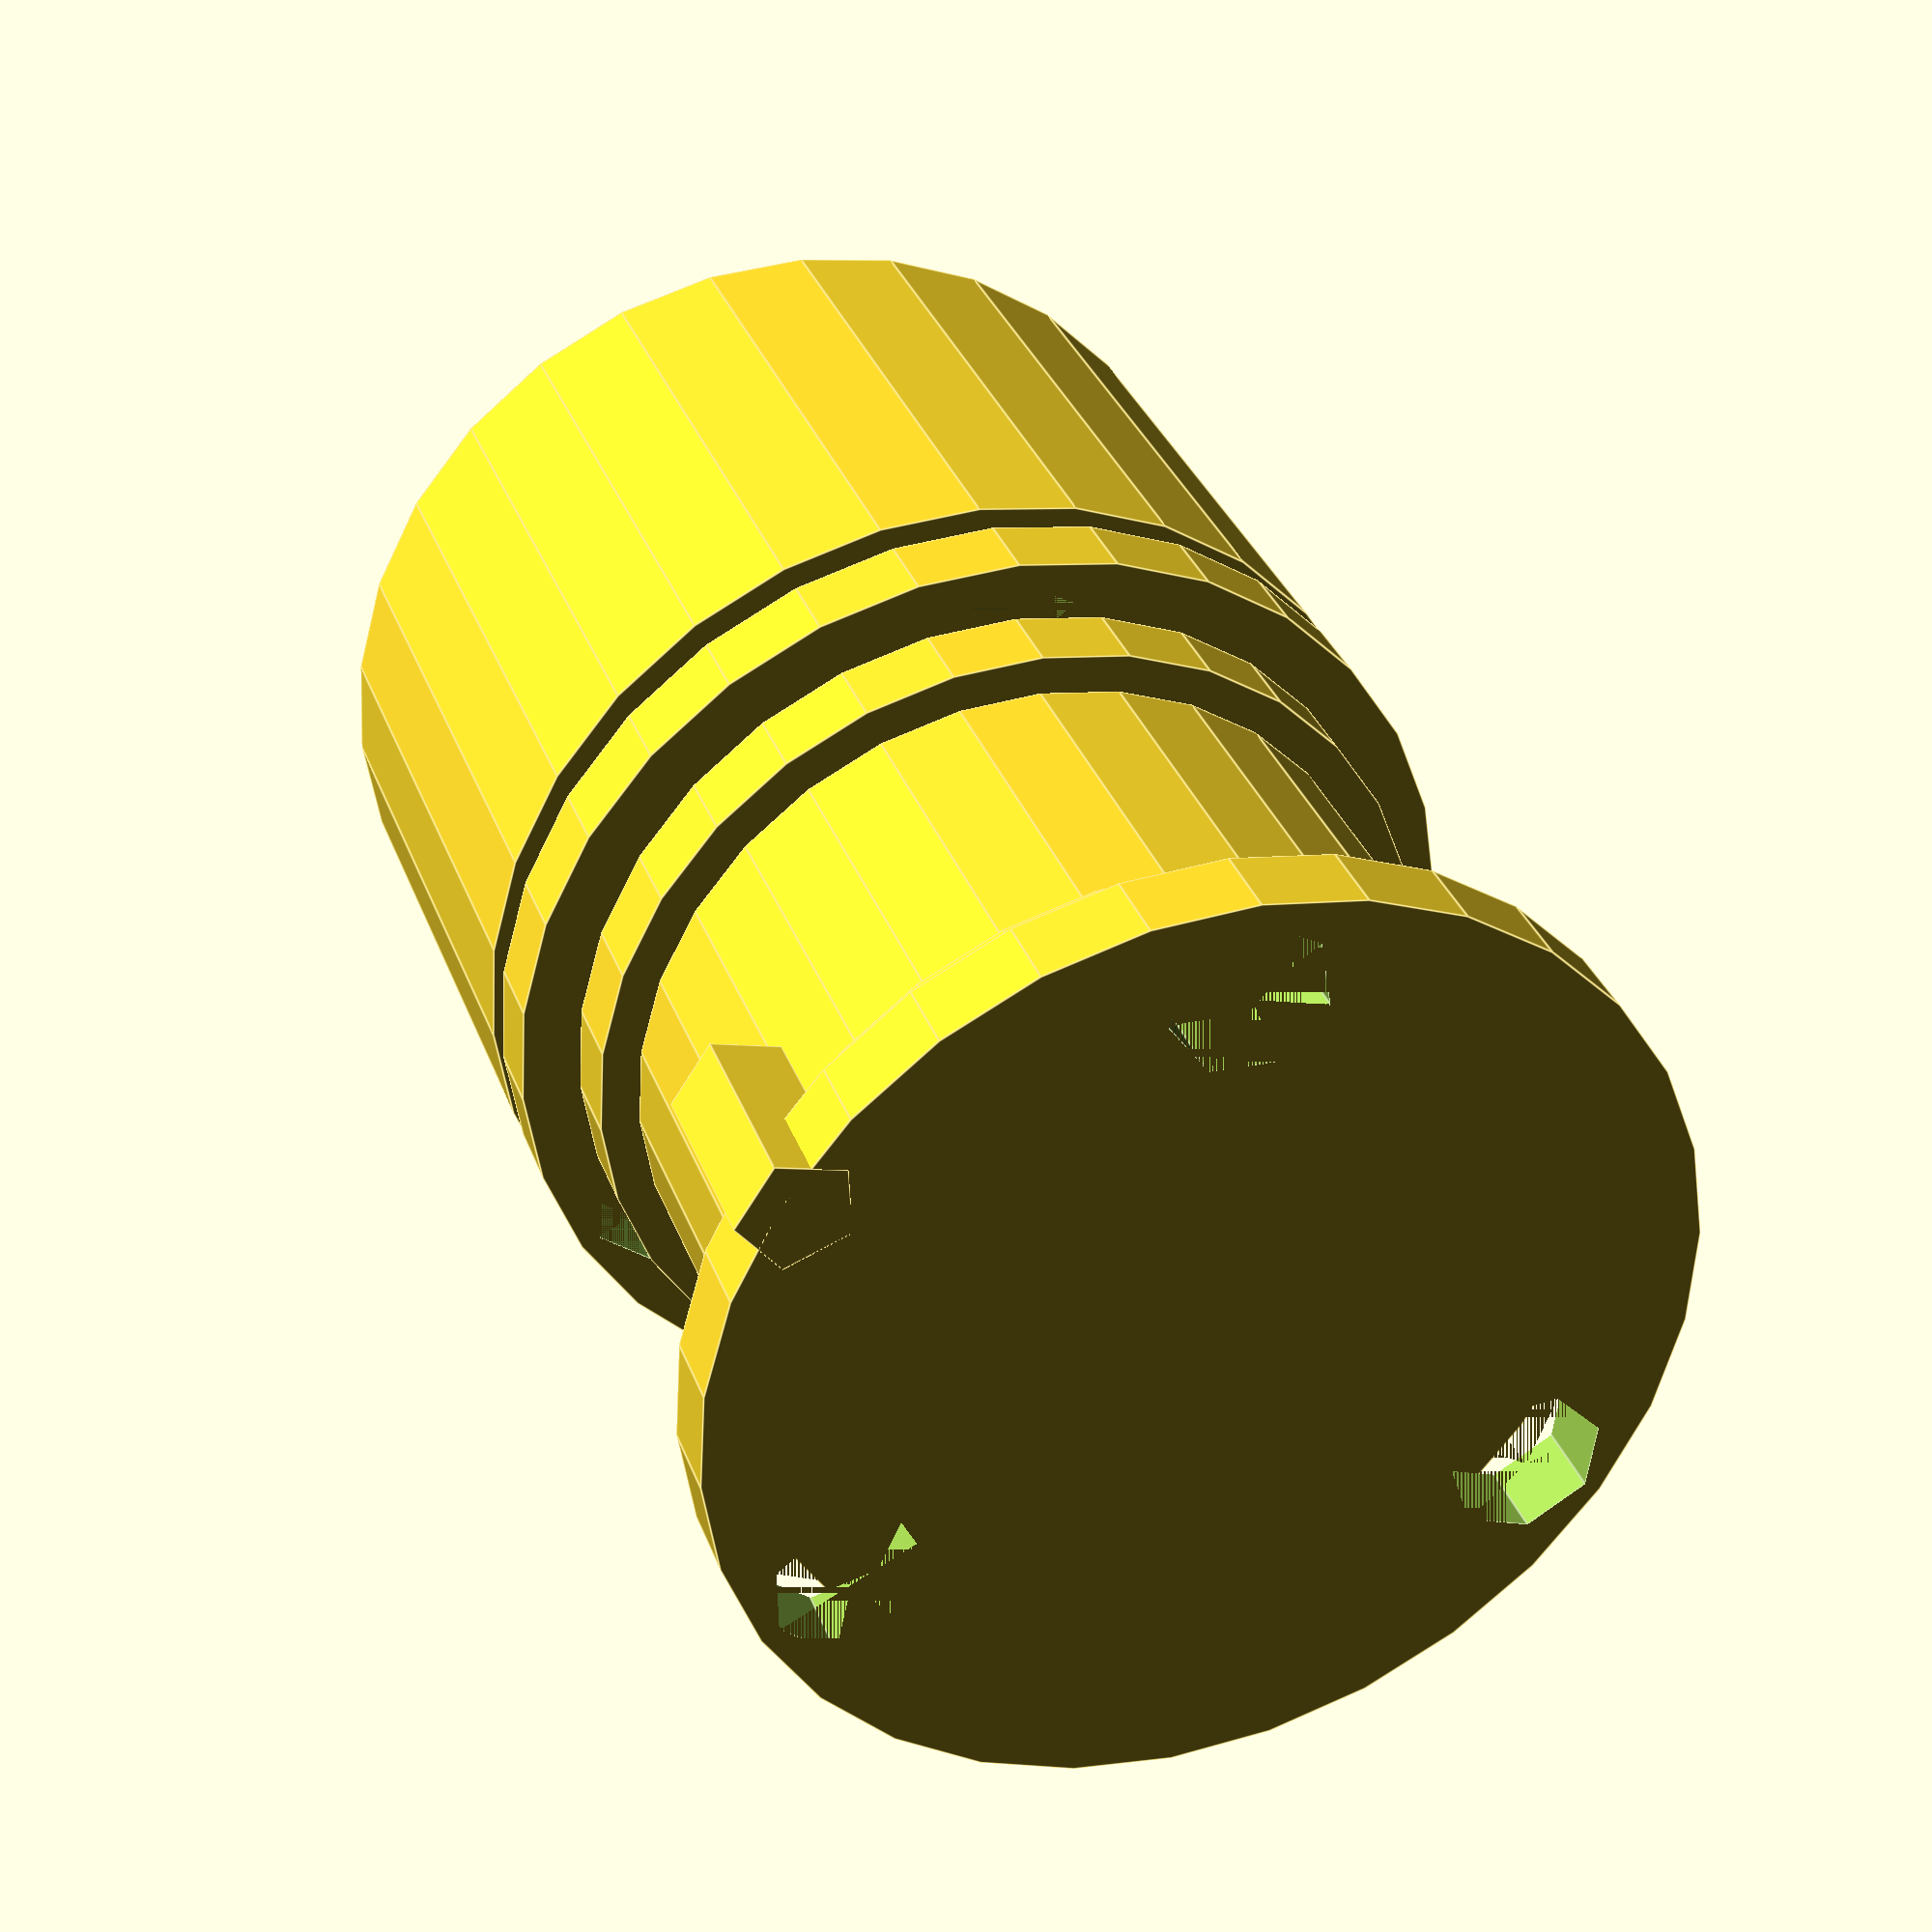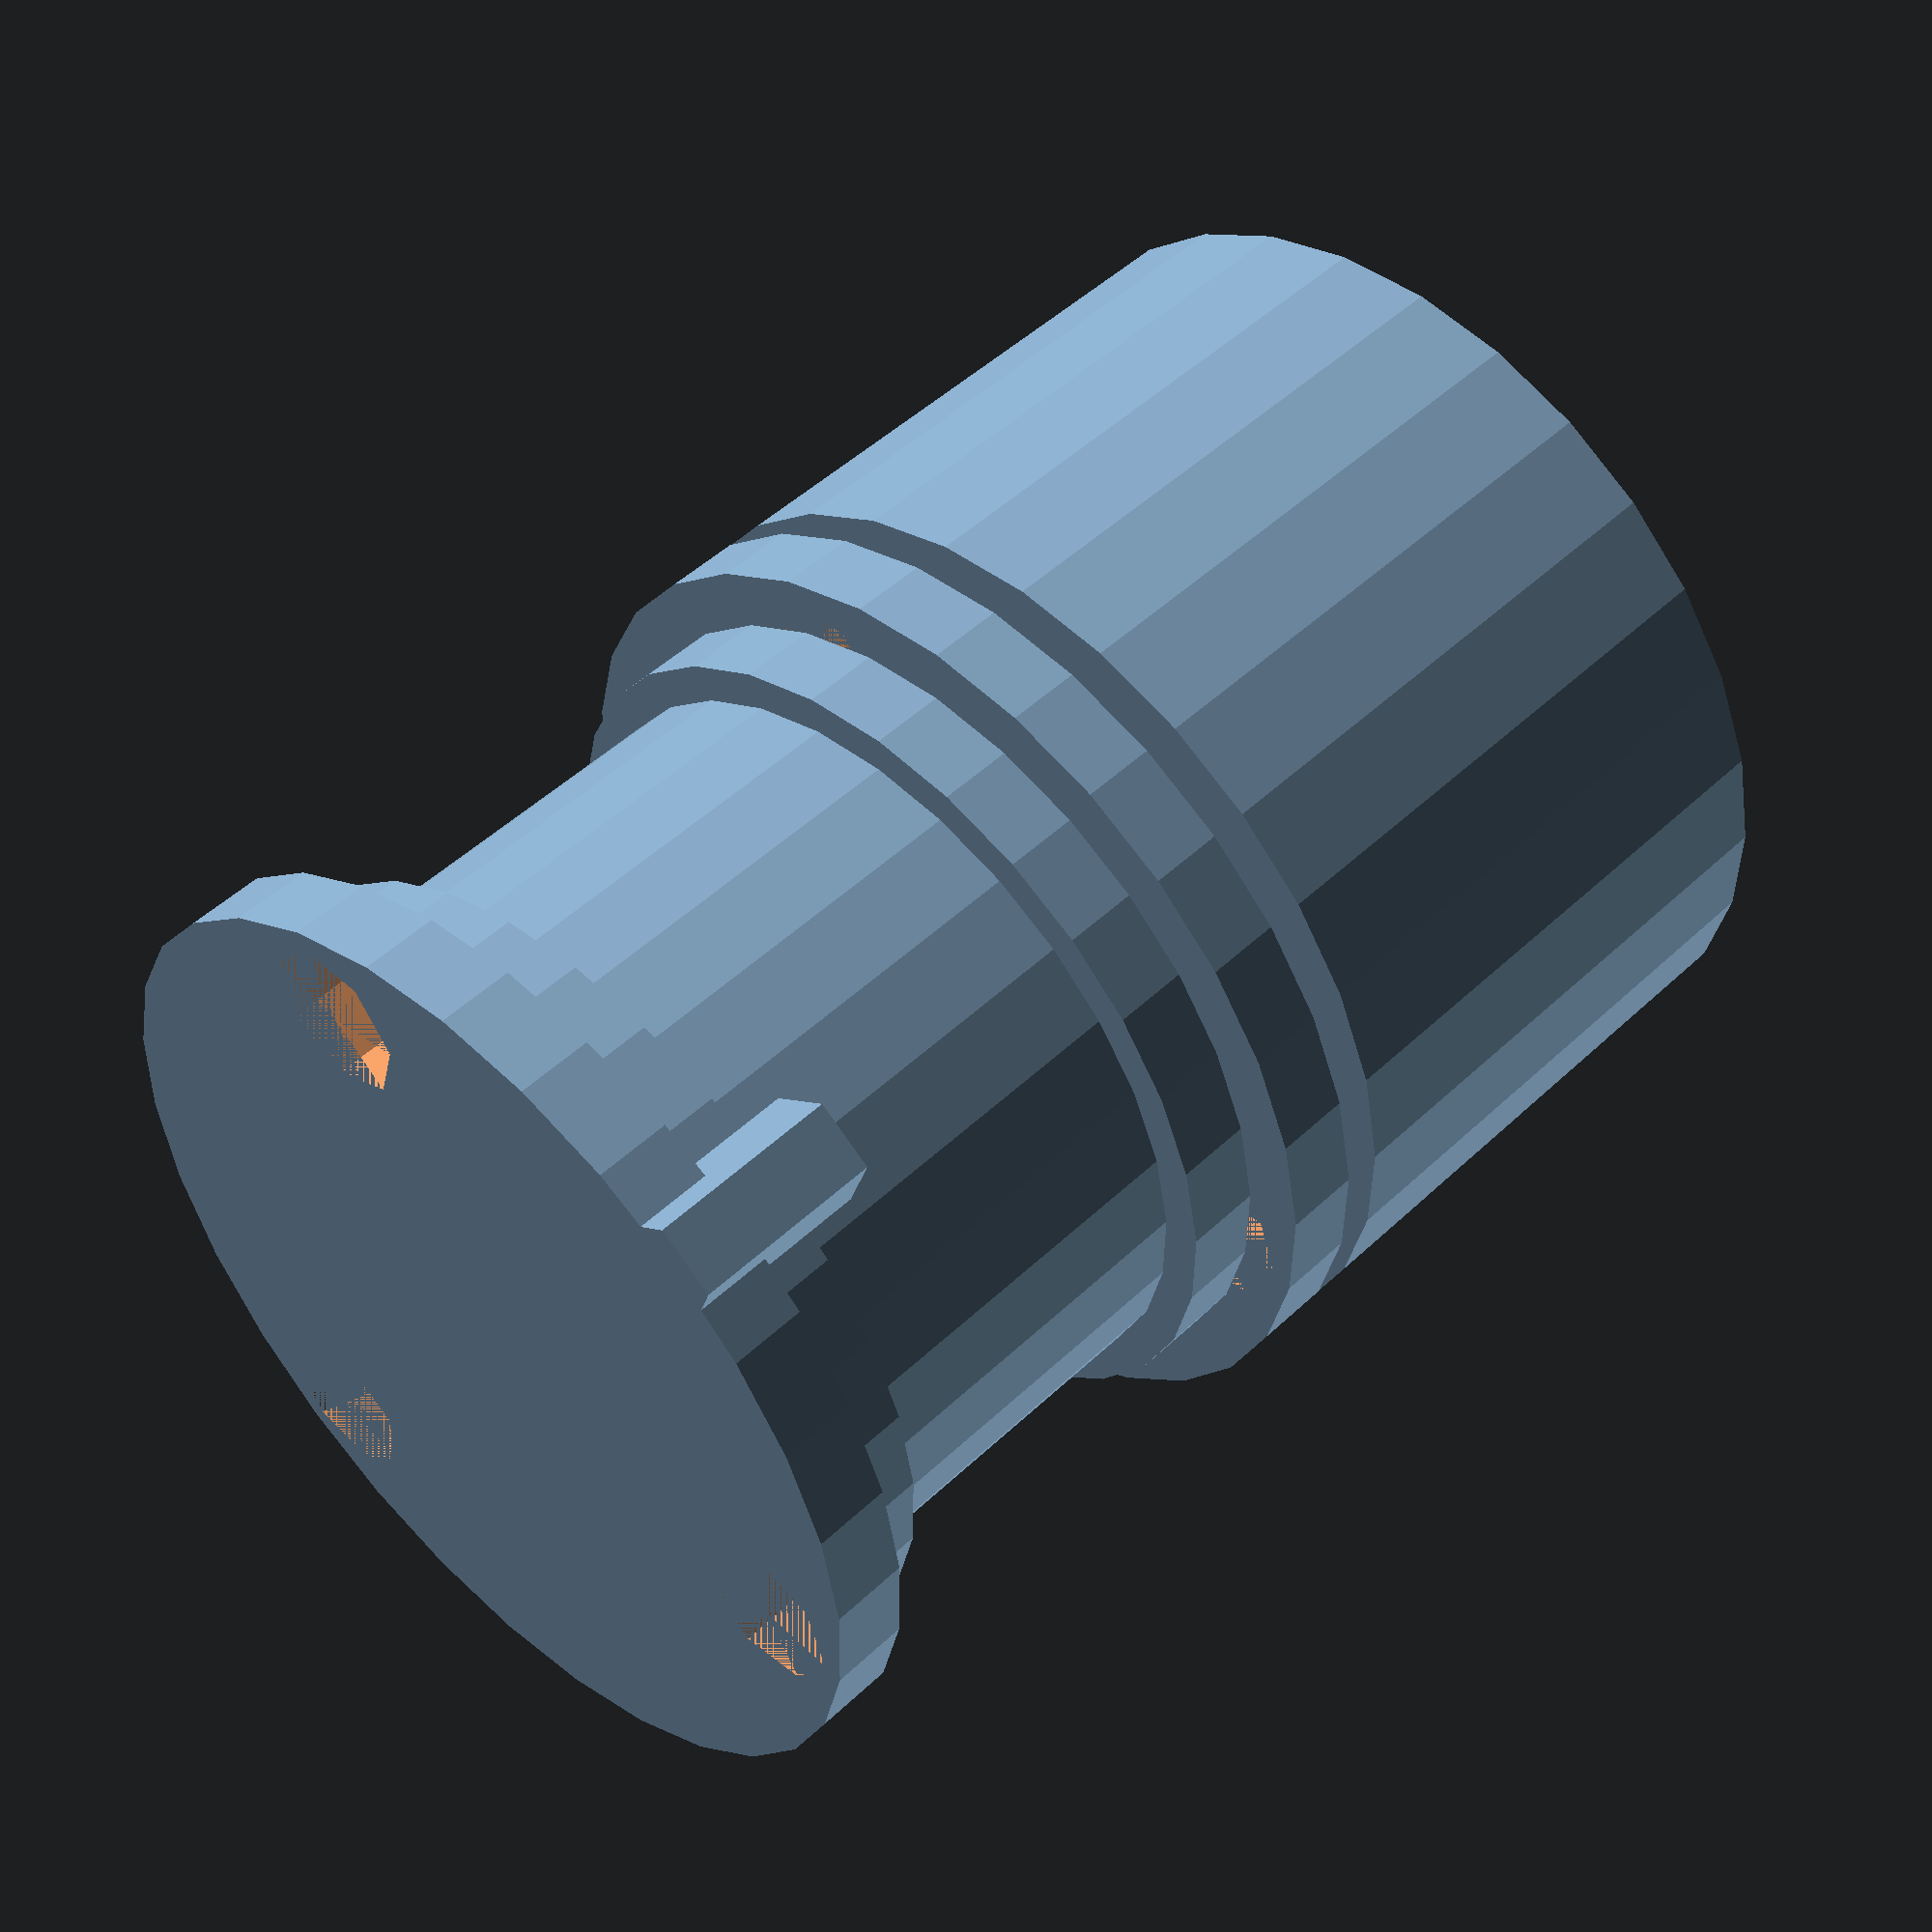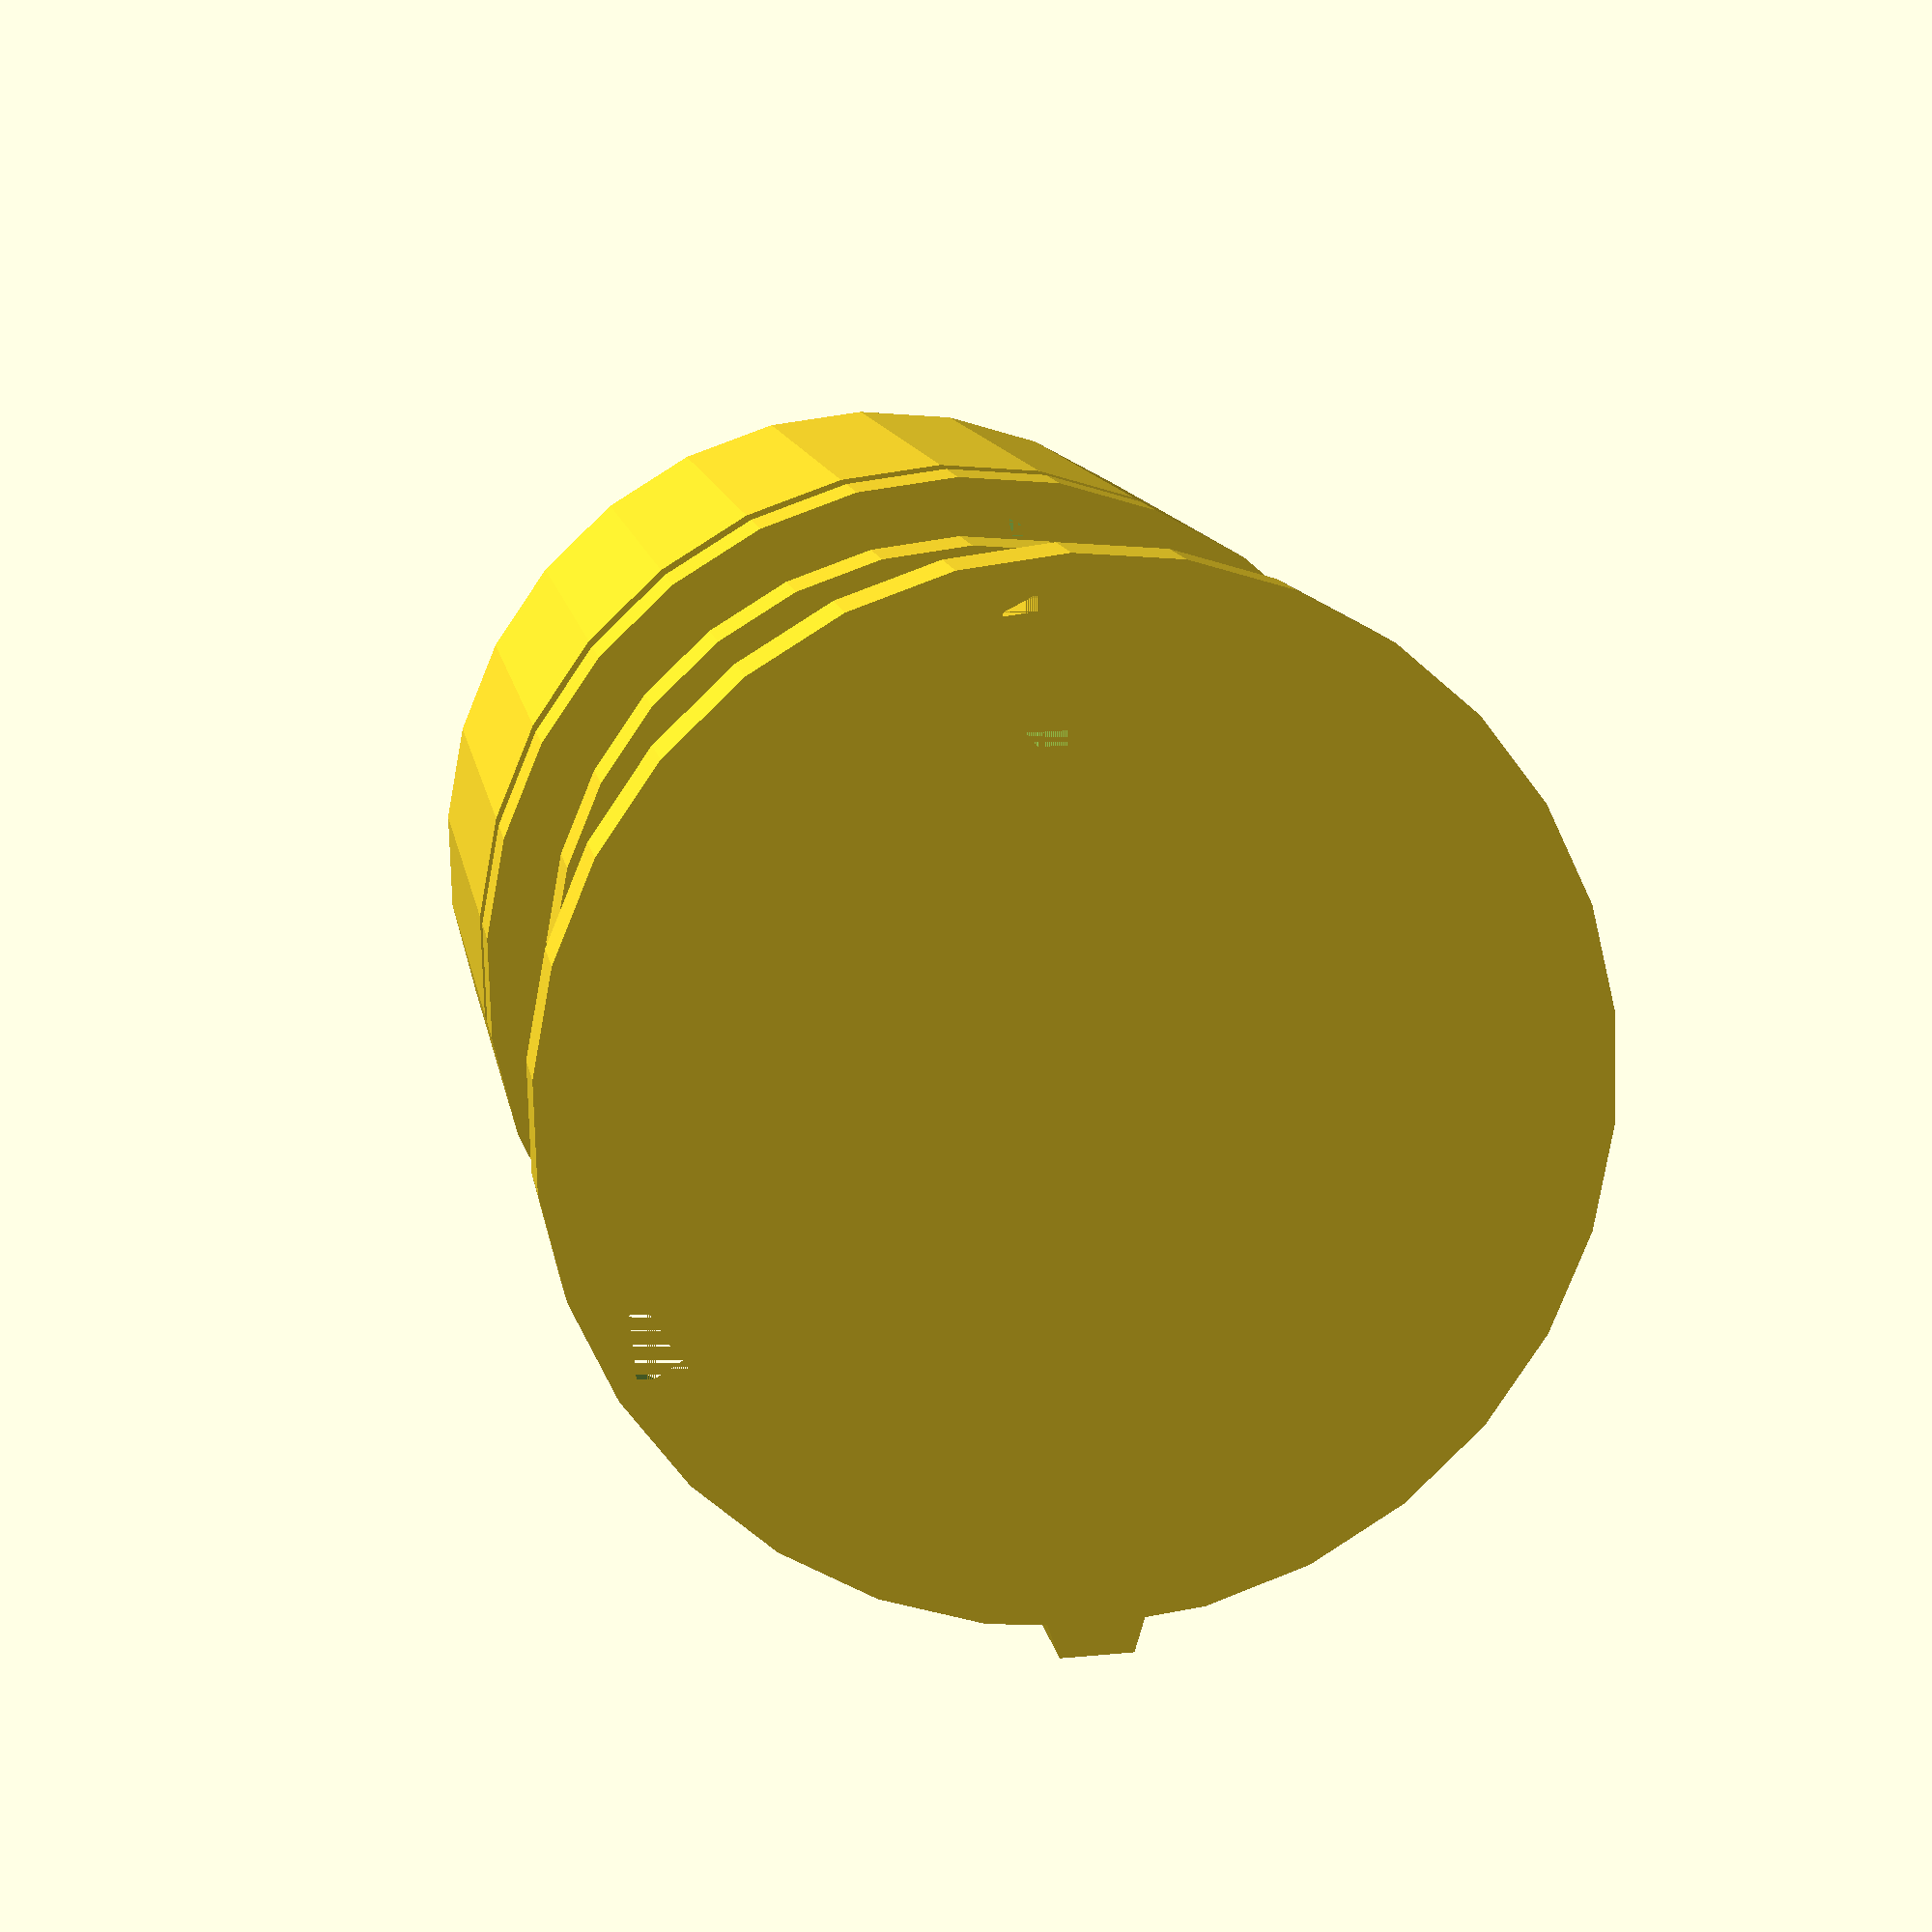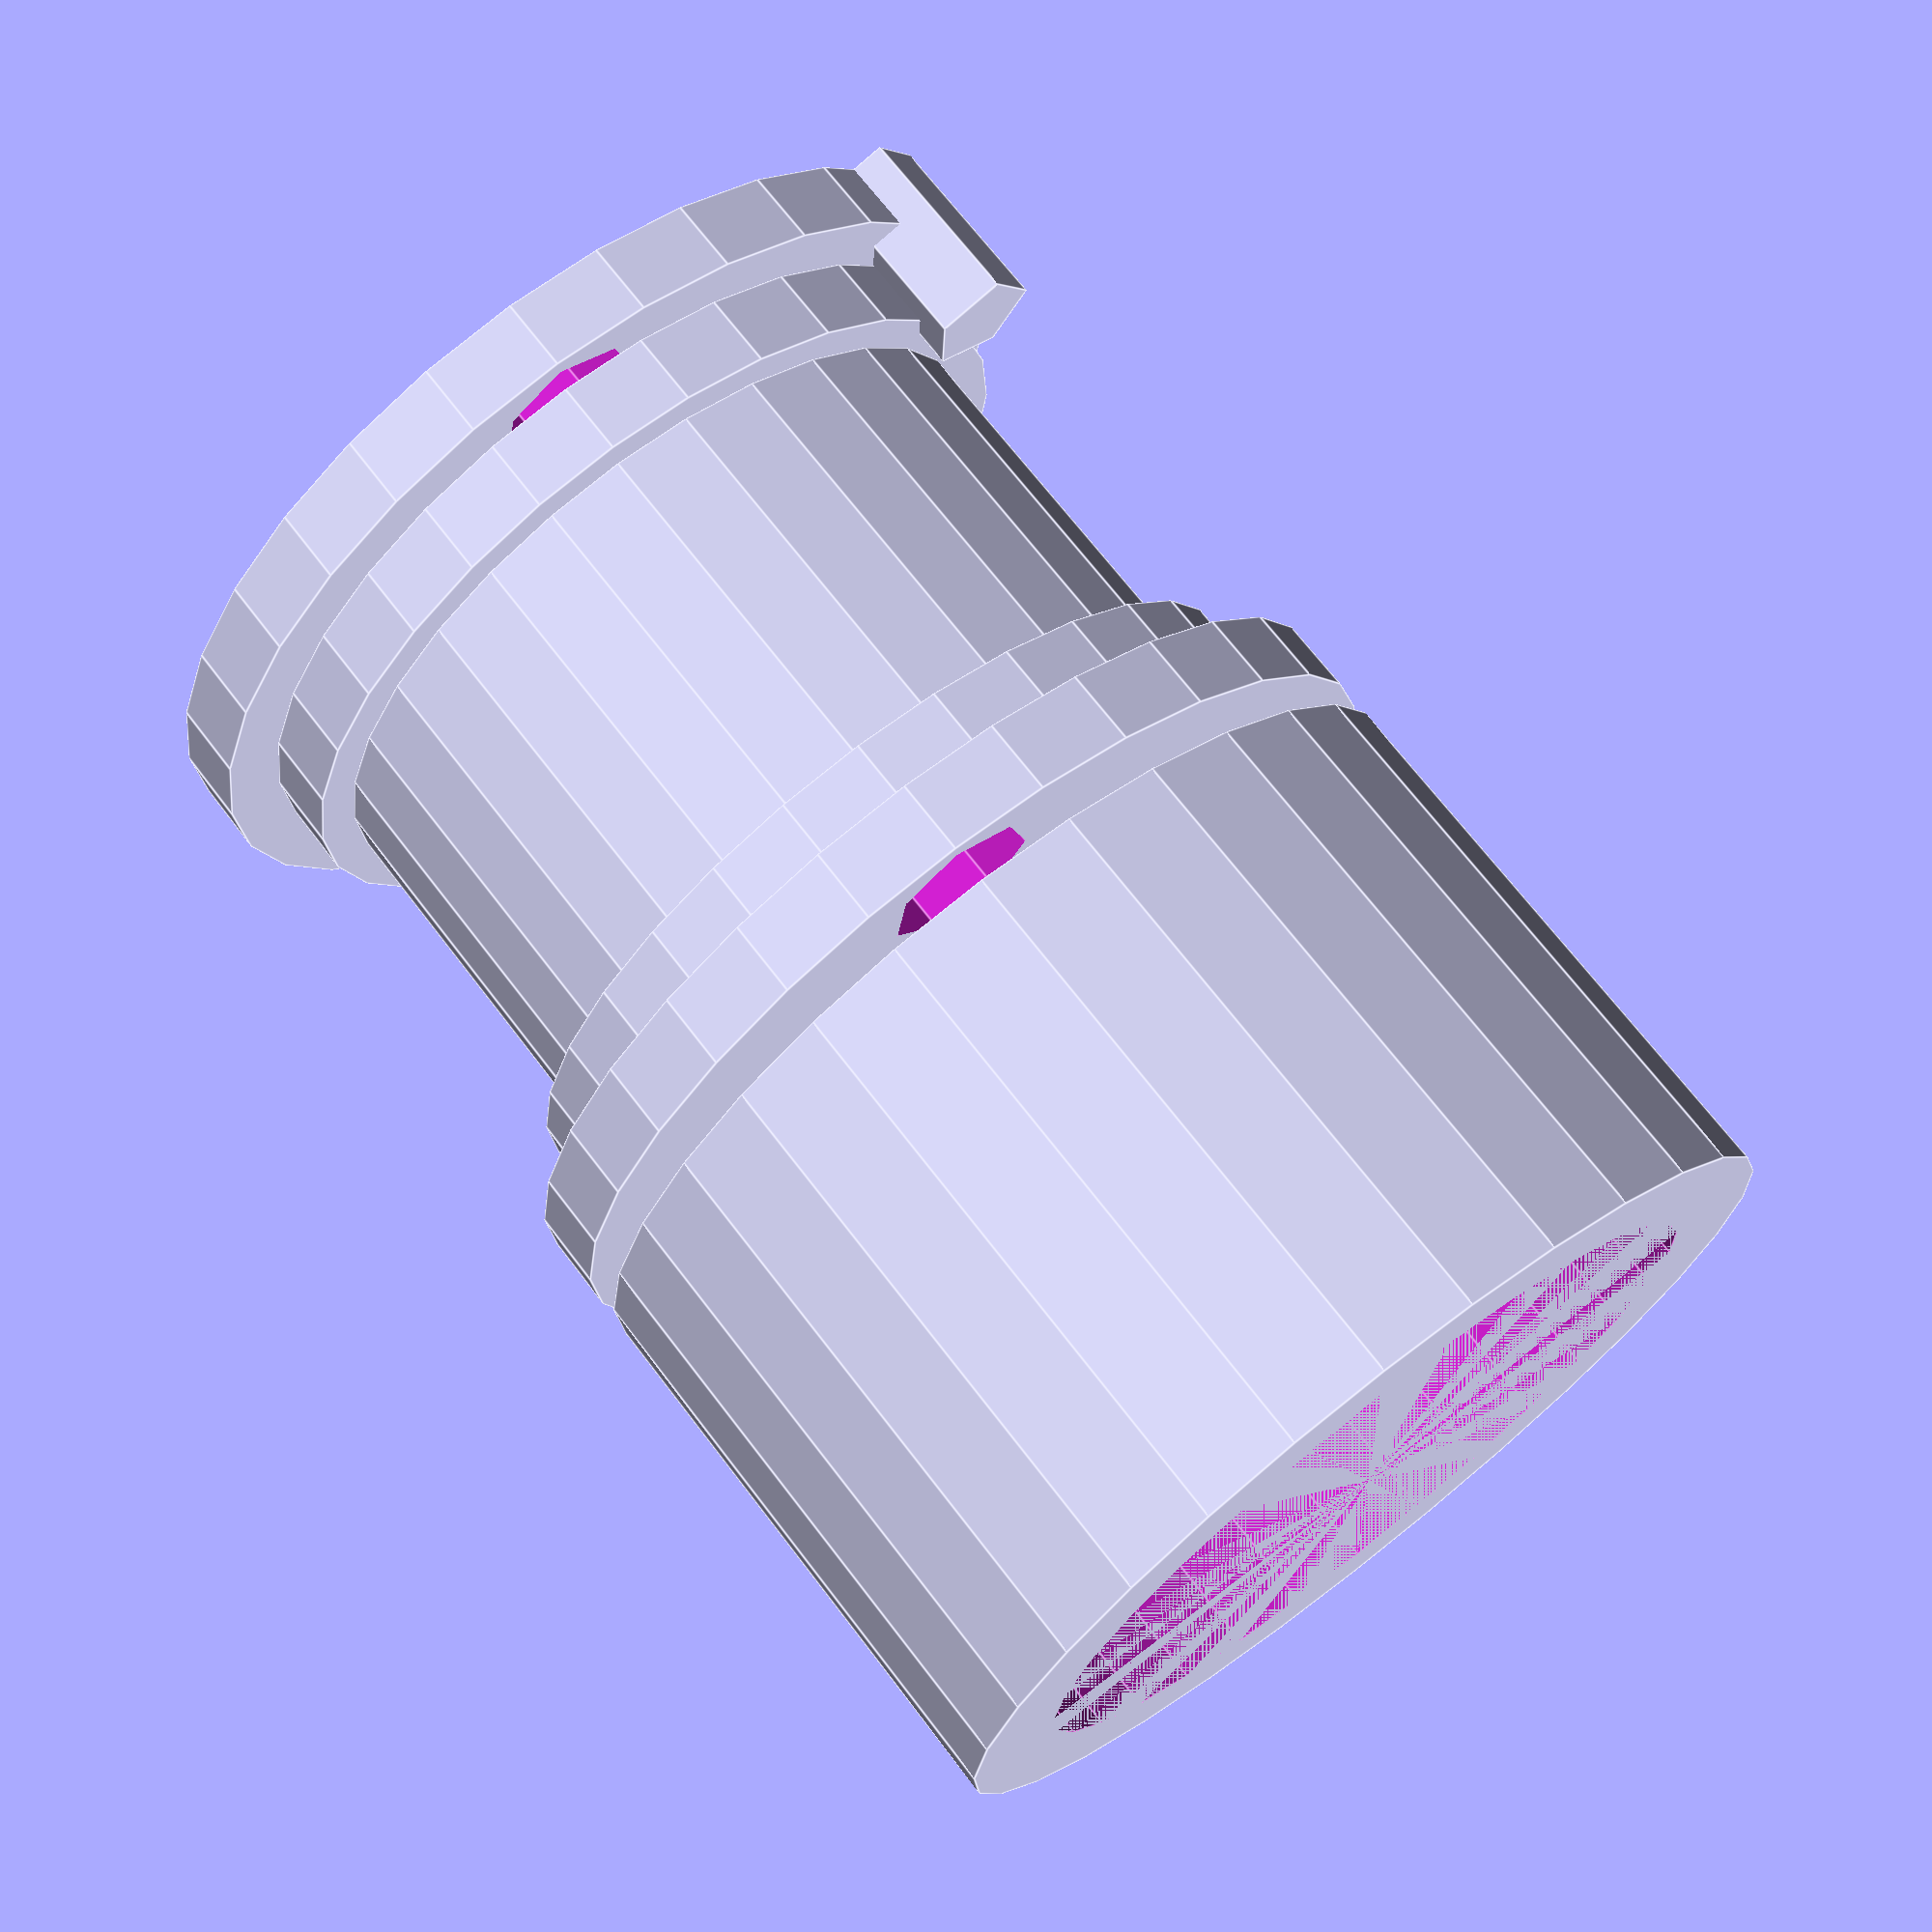
<openscad>

// Define dimensions for components
module central_gear() {
    // Assuming central gear dimensions: diameter 20, height 10
    difference() {
        cylinder(d = 20, h = 10);
        cylinder(d = 5, h = 12);  // Central hole
    }
}

module outer_ring() {
    // Assuming outer ring dimensions: diameter 25, height 15
    difference() {
        cylinder(d = 25, h = 15);
        cylinder(d = 20, h = 15);  // Internal space for central gear
    }
}

module inner_ring() {
    // Assuming inner ring dimensions: diameter 22, height 10
    difference() {
        cylinder(d = 22, h = 10);
        cylinder(d = 20, h = 10);  // Internal fit for central gear
    }
}

module locking_plate() {
    // Assuming plate dimensions: diameter 25, thickness 2
    difference() {
        cylinder(d = 25, h = 2);
        for (i = [0 : 120 : 240]) {
            rotate([0, 0, i]) translate([10, 0, 0]) cylinder(d = 4, h = 3);  // Bolt holes
        }
    }
}

module groove_plate() {
    // Assuming plate with grooves dimensions: diameter 22, thickness 2
    cylinder(d = 22, h = 2);
}

module bolt() {
    // Bolt dimensions: diameter 3, length 5
    cylinder(d = 3, h = 5);
}

module nut() {
    // Nut dimensions: diameter 4, thickness 2
    cylinder(d = 4, h = 2);
}

// Assembly of components based on positional relationship
module assembly() {
    translate([0, 0, 0]) locking_plate();
    translate([0, 0, 2]) groove_plate();
    translate([0, 0, 4]) central_gear();
    translate([0, 0, 14]) groove_plate();
    translate([0, 0, 16]) locking_plate();
    translate([-12, 0, 0]) bolt();  // Bolt position example
    translate([0, 0, 19]) inner_ring();
    translate([0, 0, 19]) outer_ring();
}

// Render assembly
assembly();


</openscad>
<views>
elev=145.9 azim=326.6 roll=18.9 proj=p view=edges
elev=311.0 azim=53.1 roll=223.8 proj=p view=solid
elev=168.2 azim=91.6 roll=9.1 proj=p view=solid
elev=289.7 azim=146.4 roll=322.5 proj=p view=edges
</views>
